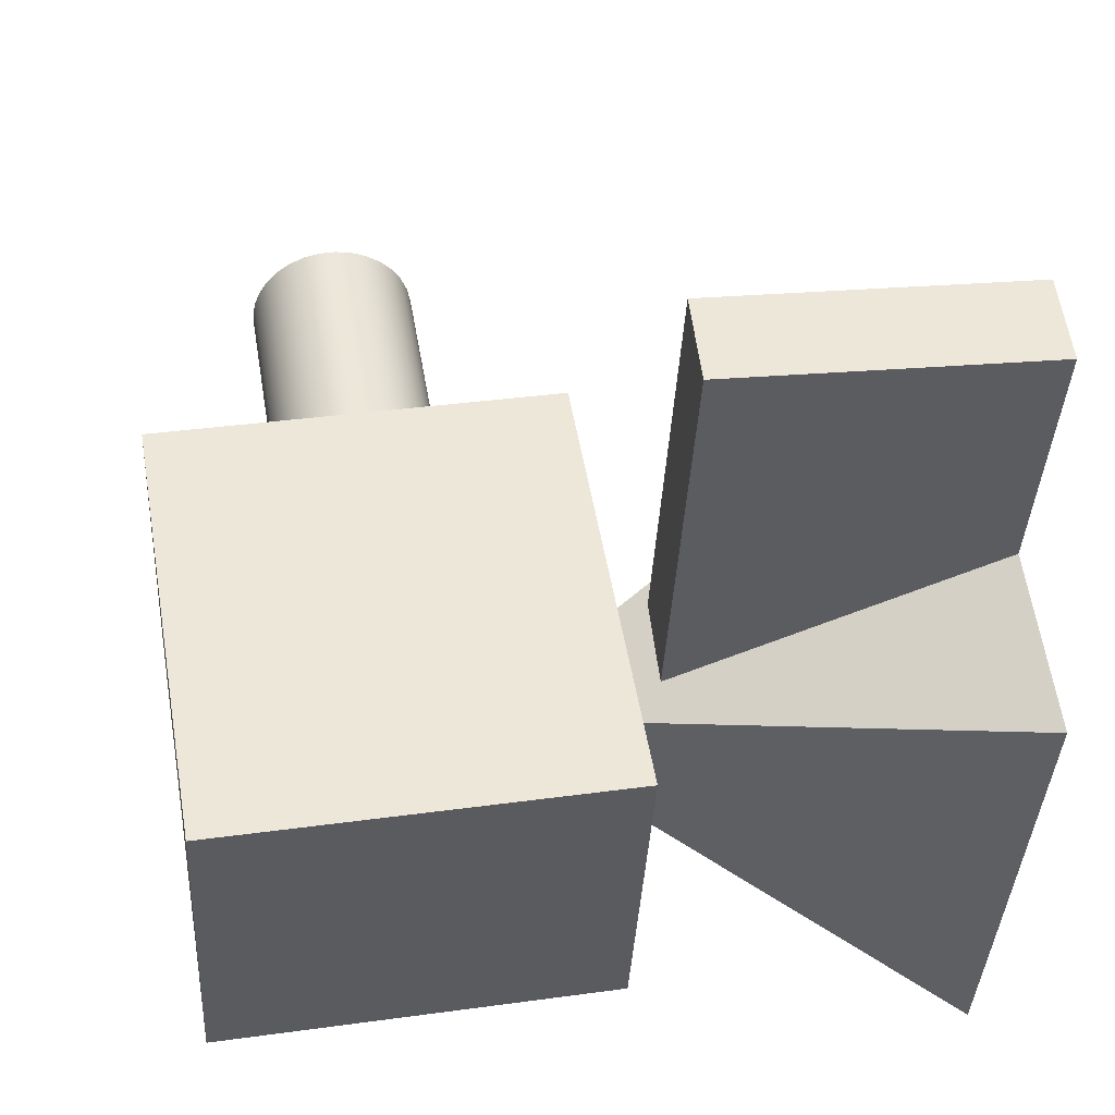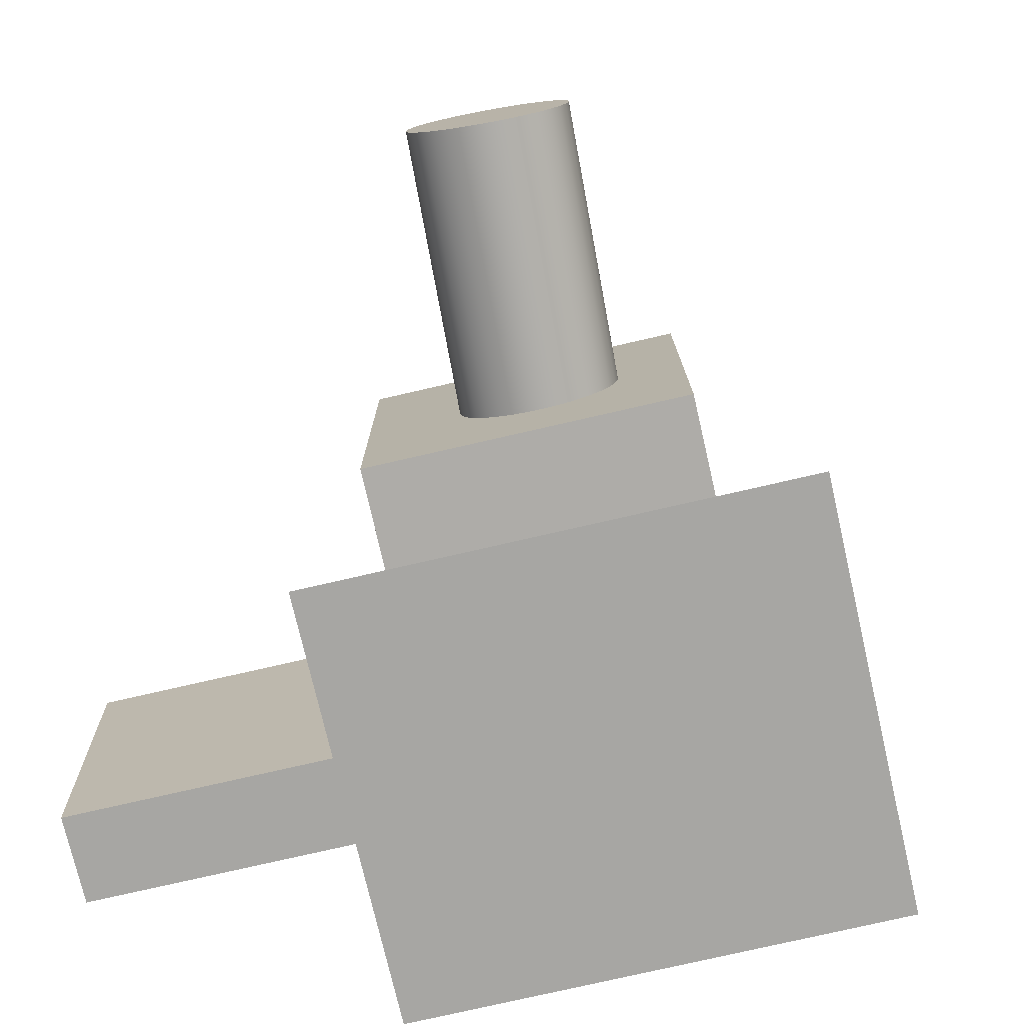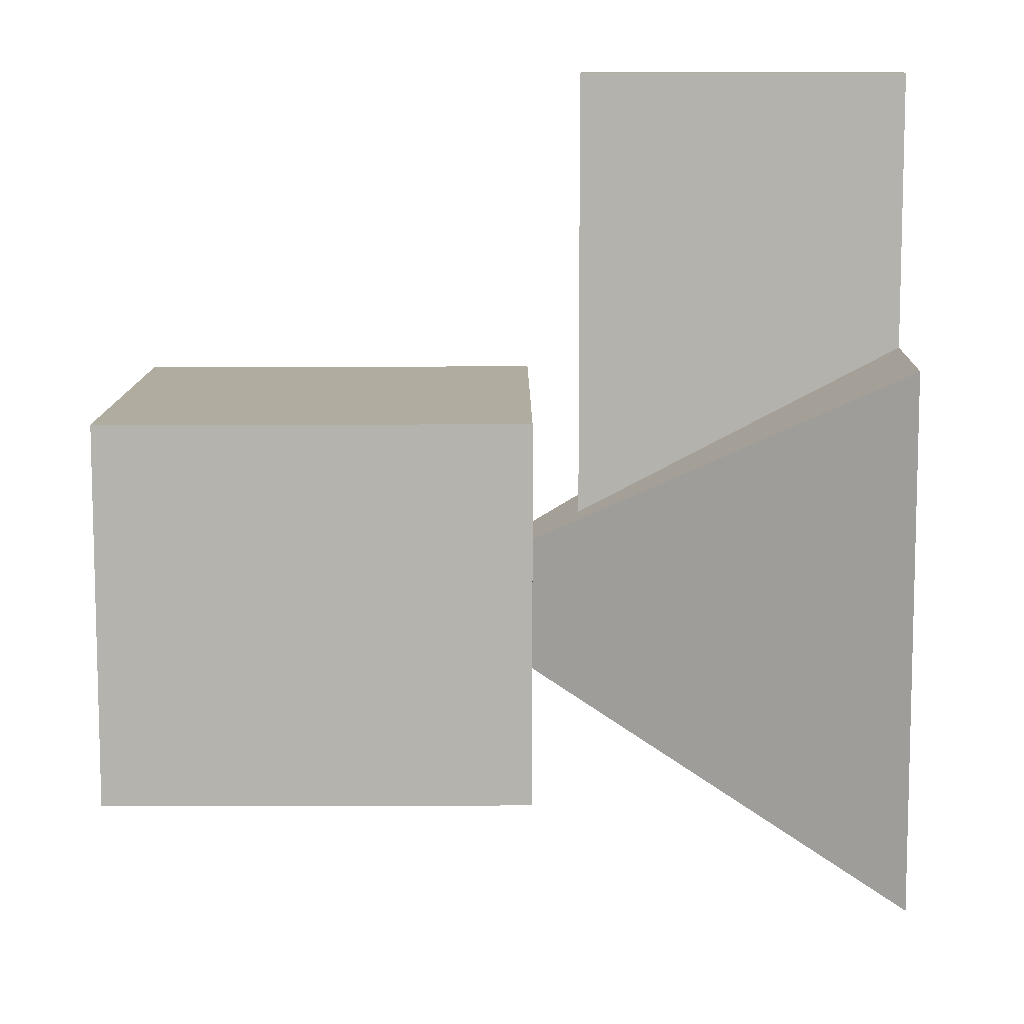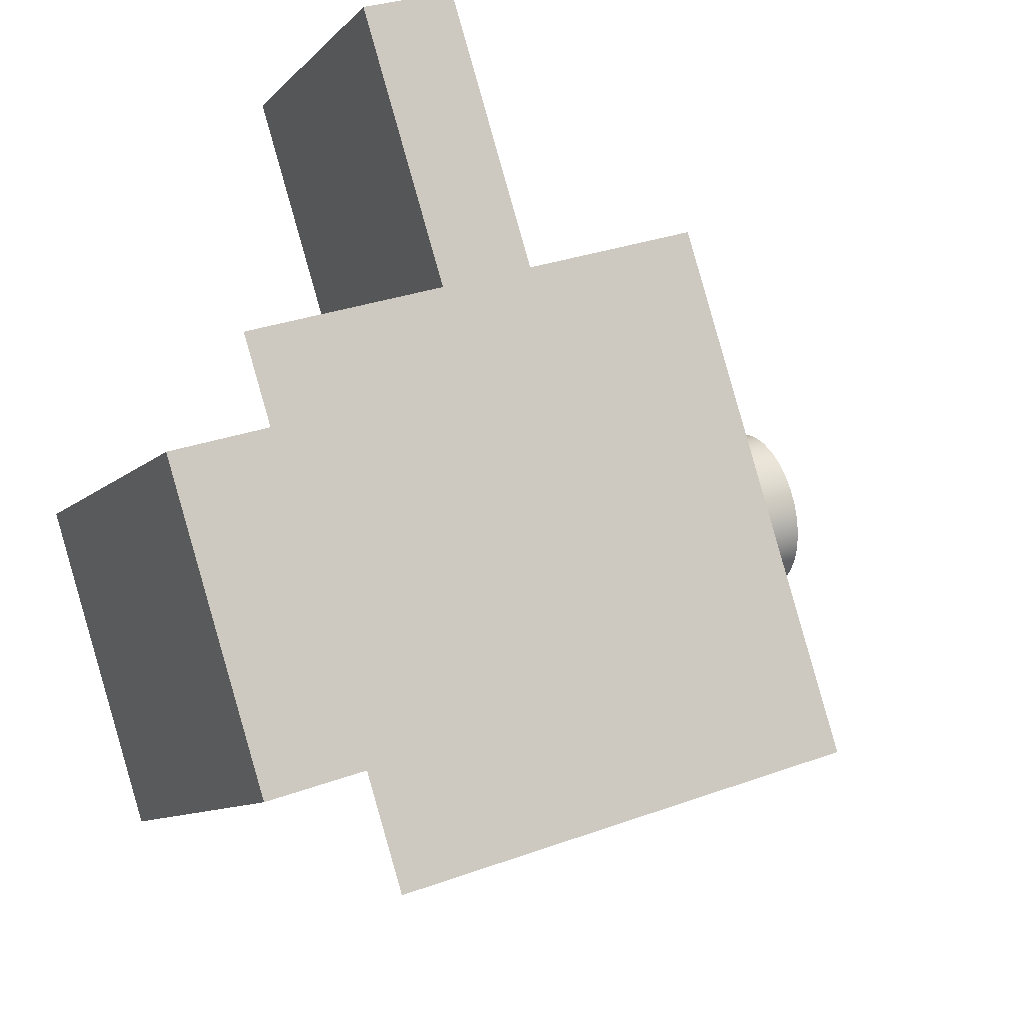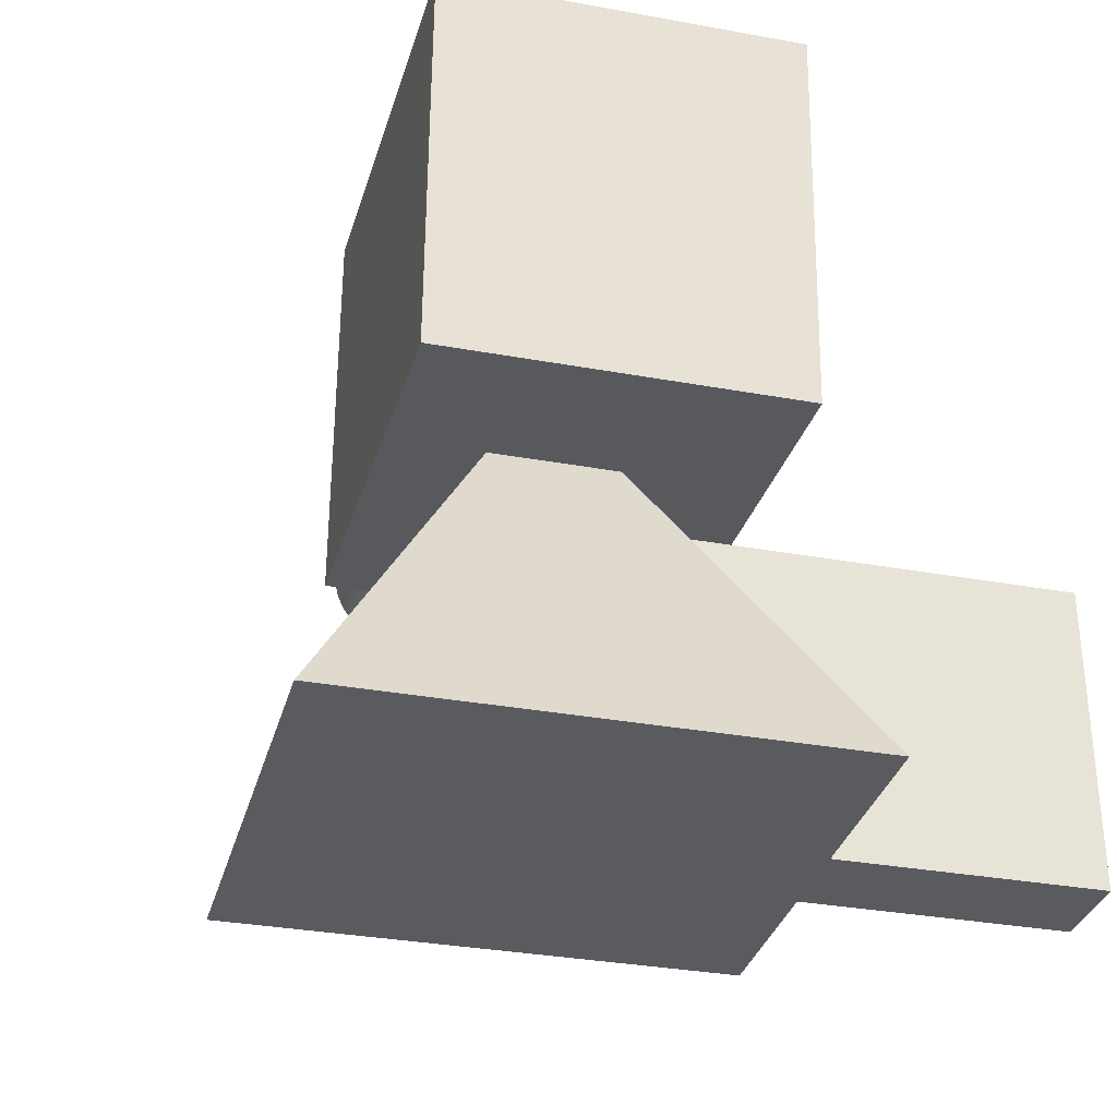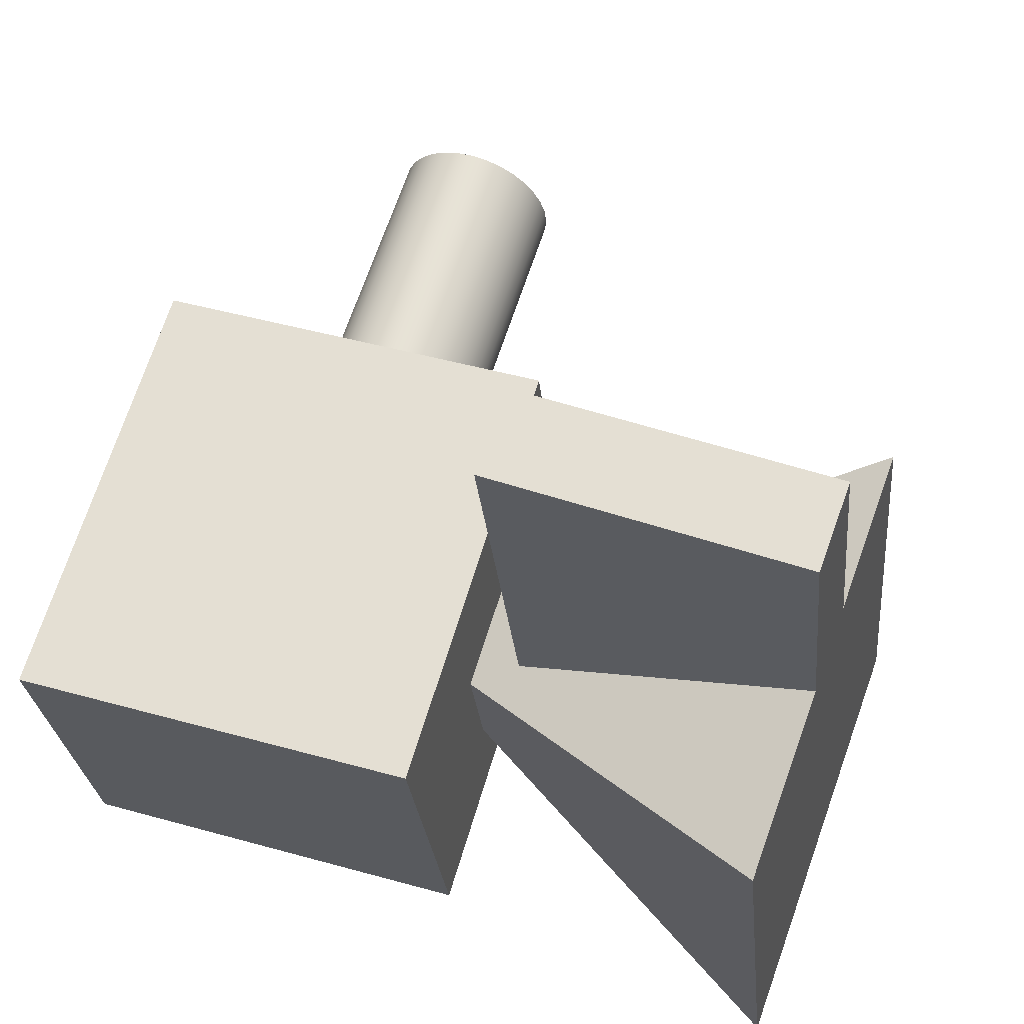
<metadata>
{"format":"obj","ext":"obj","renderer":"f3d","projection":"perspective","resolution":1024,"background":"white","views":[{"elev":35.4,"azim":-99.0,"up":"+Z"},{"elev":-75.7,"azim":85.4,"up":"+Y"},{"elev":-7.5,"azim":-89.0,"up":"+Z"},{"elev":-9.7,"azim":-24.1,"up":"+Z"},{"elev":-30.4,"azim":-122.2,"up":"+Y"},{"elev":47.0,"azim":-71.1,"up":"+Z"}]}
</metadata>
<code>
v 435.4 304.3 300.6
v 435.4 295.4 300.7
v 436 286.7 299.1
v 437 278.5 295.8
v 438.4 271 290.8
v 440.2 264.5 284.4
v 442.3 259.4 276.9
v 444.6 255.7 268.5
v 447.1 253.7 259.5
v 449.6 253.4 250.3
v 452 254.8 241.2
v 454.2 257.9 232.7
v 456.2 262.5 225
v 457.9 268.5 218.3
v 459.3 275.7 213.1
v 460.1 283.7 209.4
v 460.6 292.3 207.4
v 460.5 301.1 207.3
v 459.9 309.8 208.9
v 458.9 318.1 212.2
v 457.5 325.6 217.2
v 455.7 332.1 223.6
v 453.6 337.2 231.1
v 451.3 340.9 239.5
v 448.9 342.9 248.5
v 446.4 343.2 257.7
v 444 341.8 266.8
v 441.7 338.7 275.3
v 439.7 334 283
v 438 328 289.7
v 436.7 320.9 294.9
v 435.8 312.8 298.6
v 202 301.2 237.8
v 202.4 309.8 235.9
v 203.3 317.8 232.2
v 204.6 325 226.9
v 206.3 331 220.3
v 208.3 335.6 212.6
v 210.6 338.7 204
v 213 340.1 195
v 215.5 339.8 185.8
v 217.9 337.8 176.8
v 220.2 334.1 168.4
v 222.3 329 160.8
v 224.1 322.5 154.5
v 225.6 315 149.5
v 226.6 306.8 146.1
v 227.1 298.1 144.5
v 227.2 289.2 144.7
v 226.8 280.7 146.7
v 225.9 272.6 150.3
v 224.6 265.5 155.6
v 222.9 259.5 162.2
v 220.9 254.8 169.9
v 218.6 251.7 178.5
v 216.2 250.3 187.6
v 213.7 250.6 196.7
v 211.3 252.6 205.7
v 209 256.3 214.1
v 206.9 261.5 221.7
v 205.1 267.9 228.1
v 203.6 275.4 233
v 202.6 283.7 236.4
v 202.1 292.4 238
v 201.9 164.4 170.9
v 156.6 165.9 156.6
v 71.1 164.6 427.5
v 116.4 163 441.8
v 197 -1.304 168.6
v 111.5 -2.651 439.4
v 151.8 0.2324 154.3
v 66.22 -1.115 425.1
v 172.8 254.4 171.4
v 320.3 -3.602 75.27
v 91.5 4.165 3.051
v 10.28 2.887 260.2
v 239.1 -4.881 332.4
v 308.8 409.5 126.3
v 82.07 404.4 54.68
v 24.25 403.5 237.8
v 250.9 408.5 309.4
v 313.4 194.6 126.7
v 255.6 193.7 309.8
v 86.74 189.6 55.09
v 28.92 188.6 238.2
f 1 2 3 4 5 6 7 8 9 10 11 12 13 14 15 16 17 18 19 20 21 22 23 24 25 26 27 28 29 30 31 32
f 33 34 35 36 37 38 39 40 41 42 43 44 45 46 47 48 49 50 51 52 53 54 55 56 57 58 59 60 61 62 63 64
f 33 1 32 34
f 34 32 31 35
f 35 31 30 36
f 36 30 29 37
f 37 29 28 38
f 38 28 27 39
f 39 27 26 40
f 40 26 25 41
f 41 25 24 42
f 42 24 23 43
f 43 23 22 44
f 44 22 21 45
f 45 21 20 46
f 46 20 19 47
f 47 19 18 48
f 48 18 17 49
f 49 17 16 50
f 50 16 15 51
f 51 15 14 52
f 52 14 13 53
f 53 13 12 54
f 54 12 11 55
f 55 11 10 56
f 56 10 9 57
f 57 9 8 58
f 58 8 7 59
f 59 7 6 60
f 60 6 5 61
f 61 5 4 62
f 62 4 3 63
f 63 3 2 64
f 64 2 1 33
f 65 66 67 68
f 69 65 68 70
f 69 71 66 65
f 66 71 72 67
f 68 67 72 70
f 71 69 70 72
f 73 74 75
f 73 75 76
f 73 76 77
f 73 77 74
f 74 77 76 75
f 78 79 80 81
f 82 78 81 83
f 82 84 79 78
f 79 84 85 80
f 81 80 85 83
f 84 82 83 85

</code>
